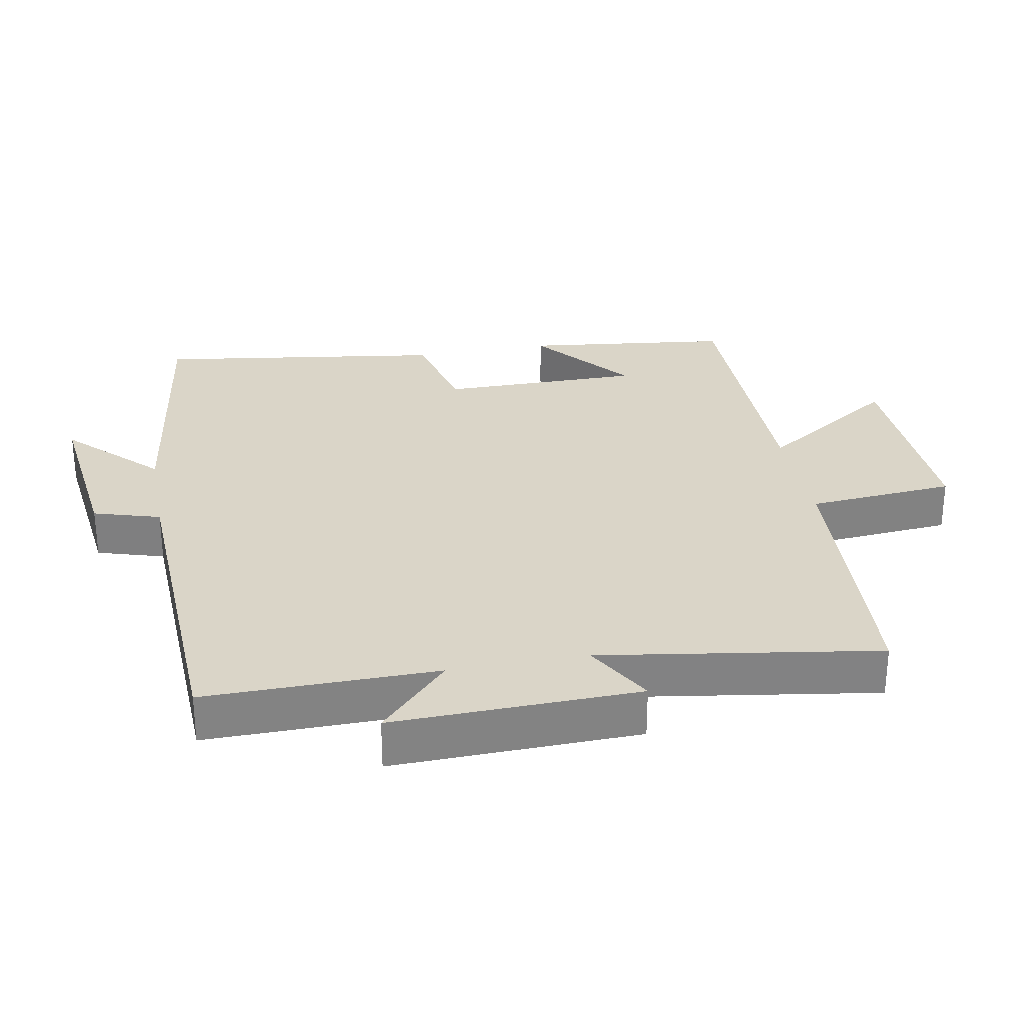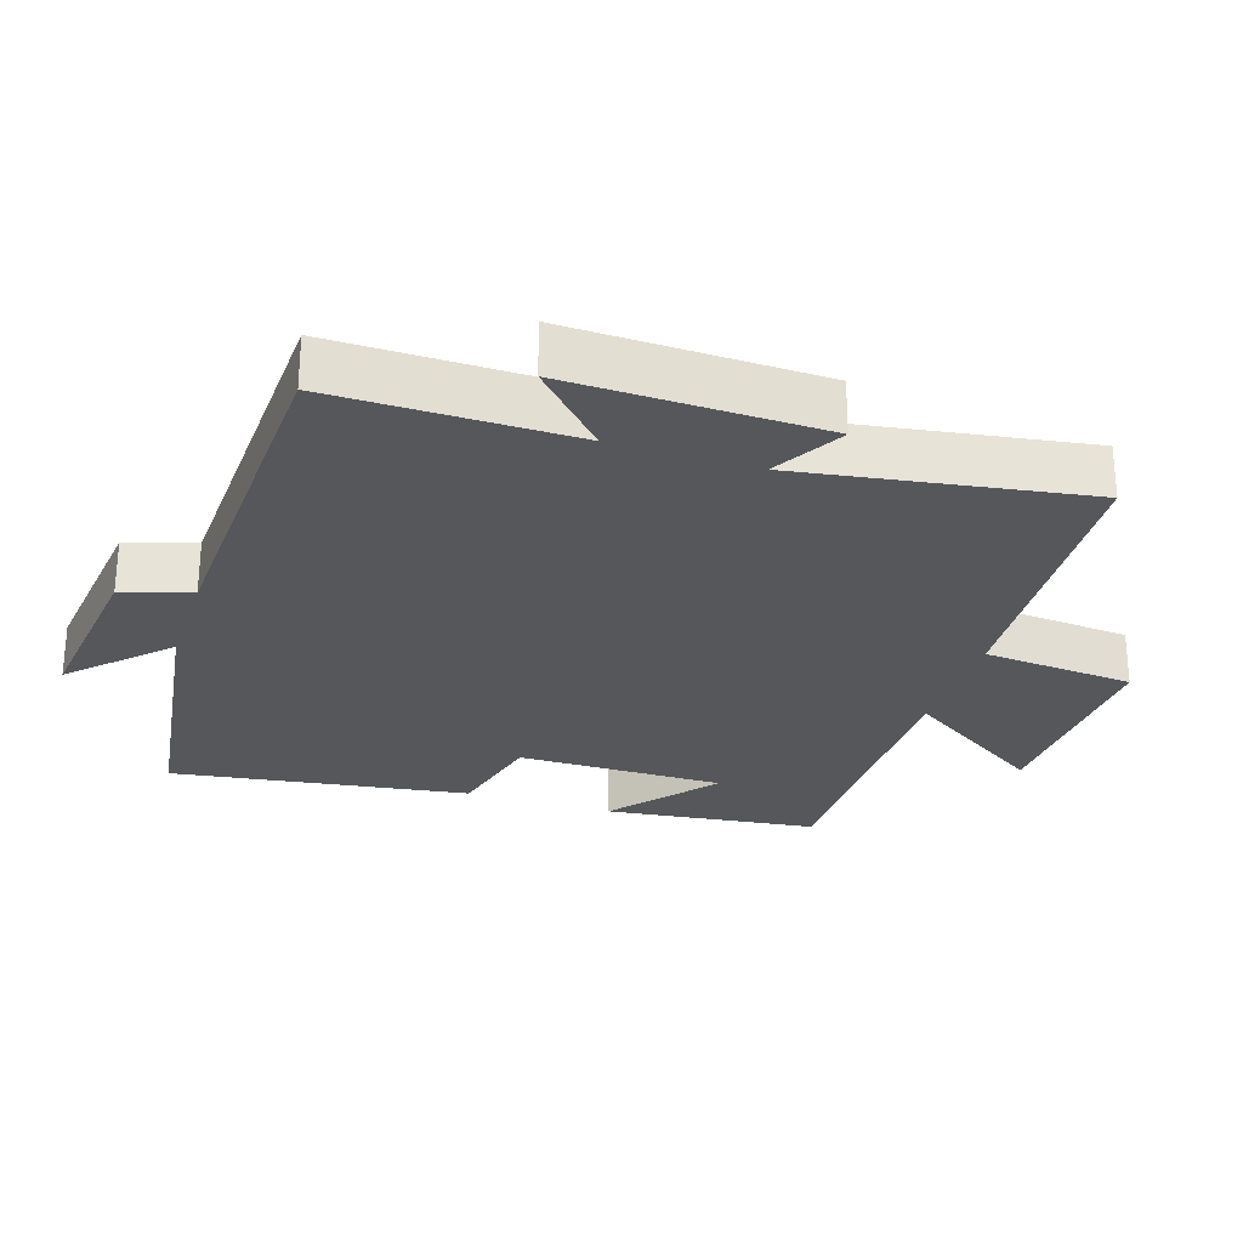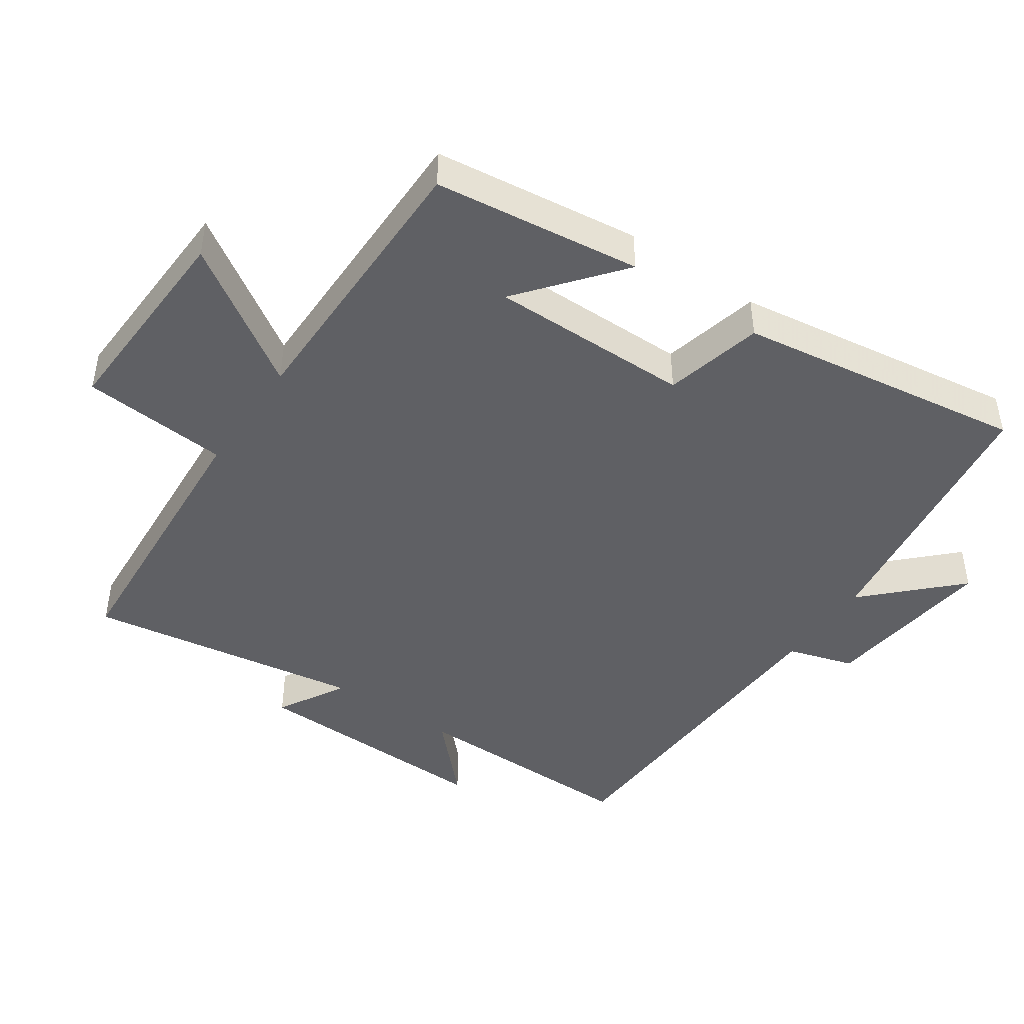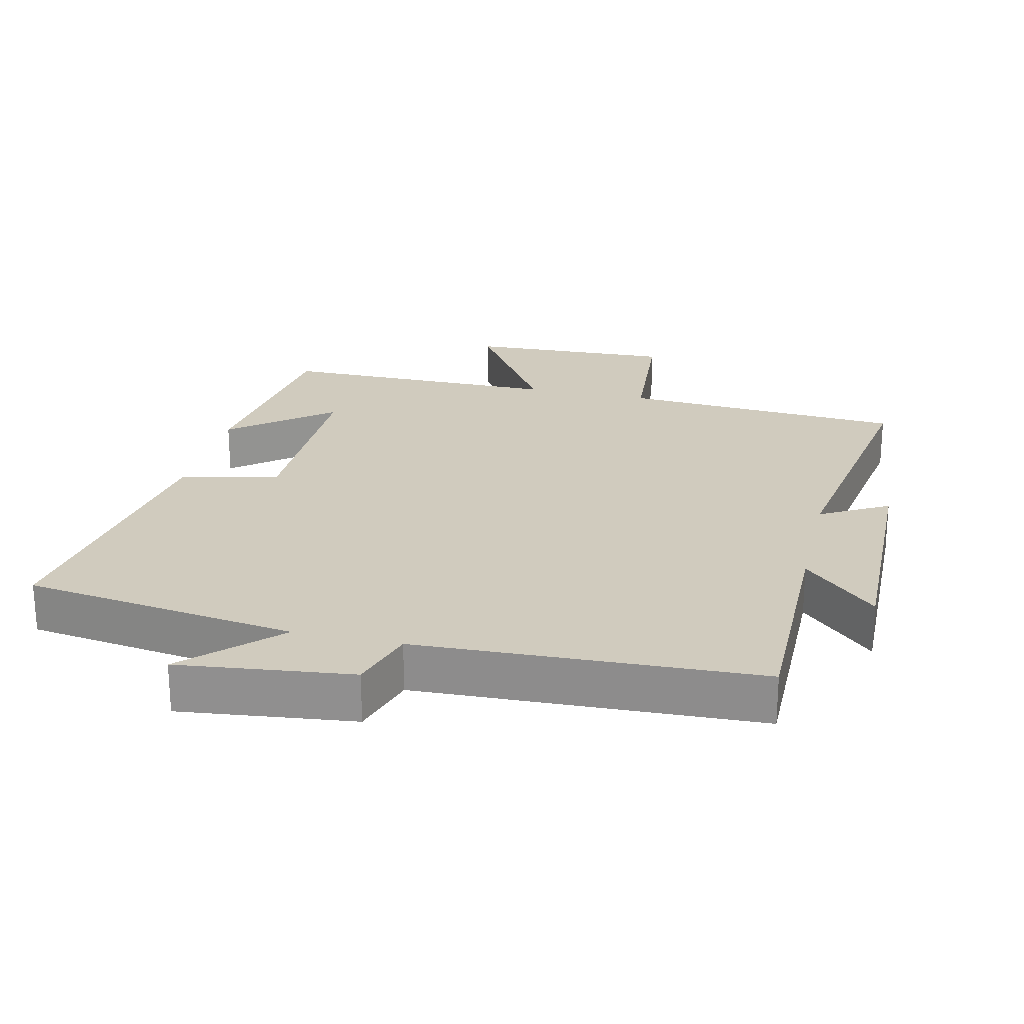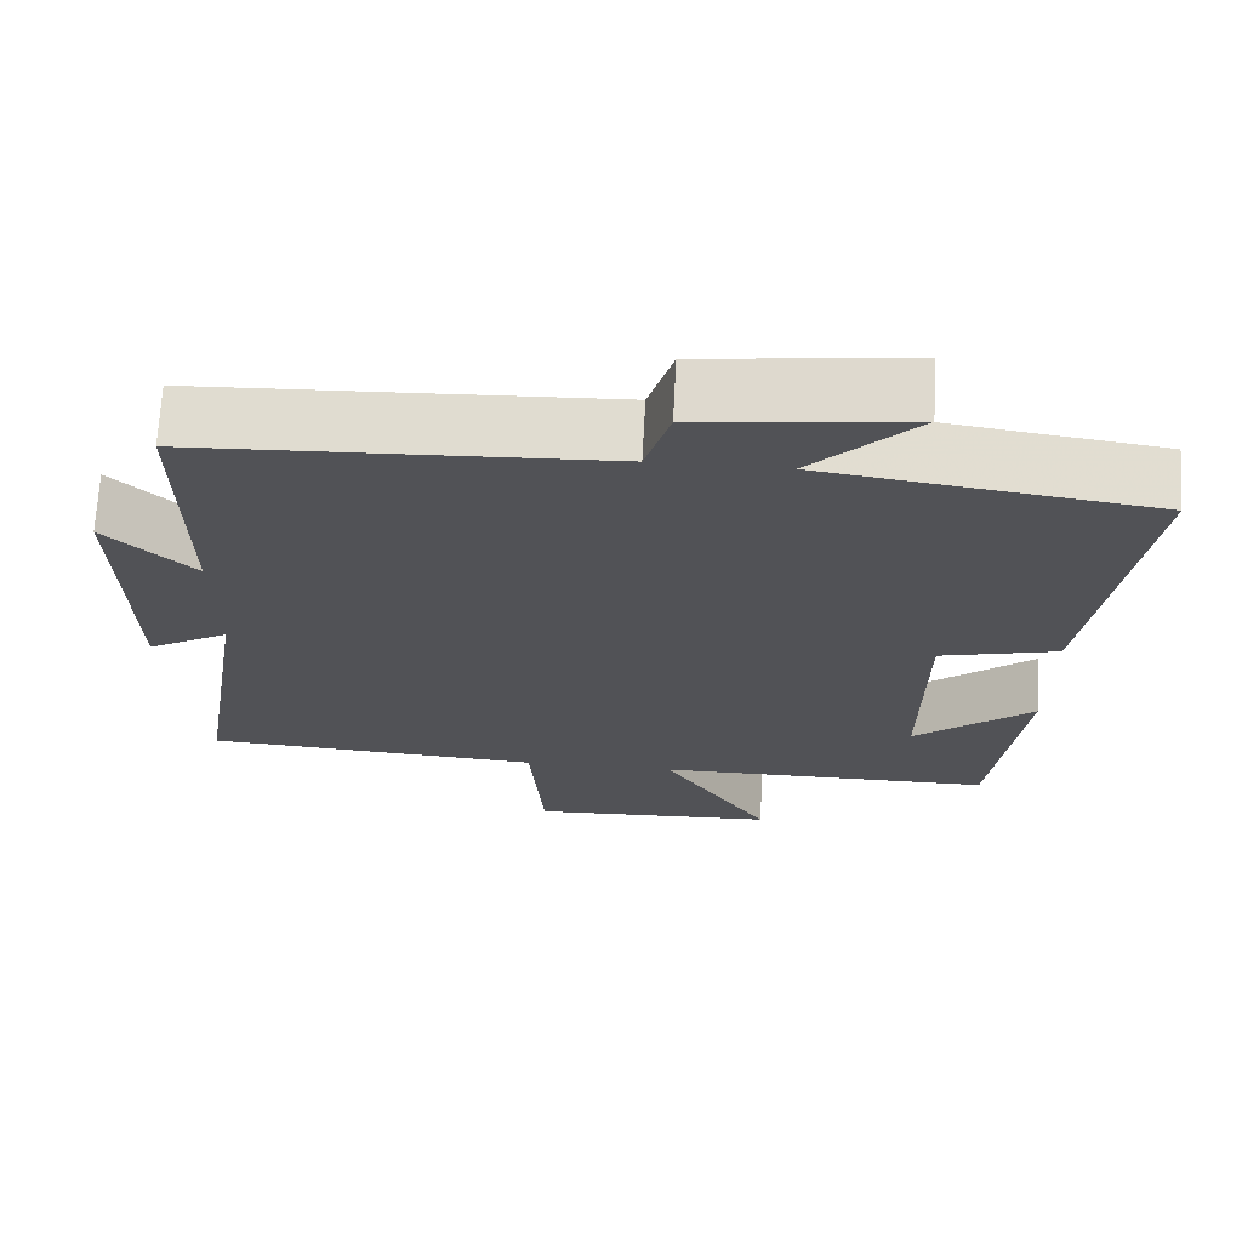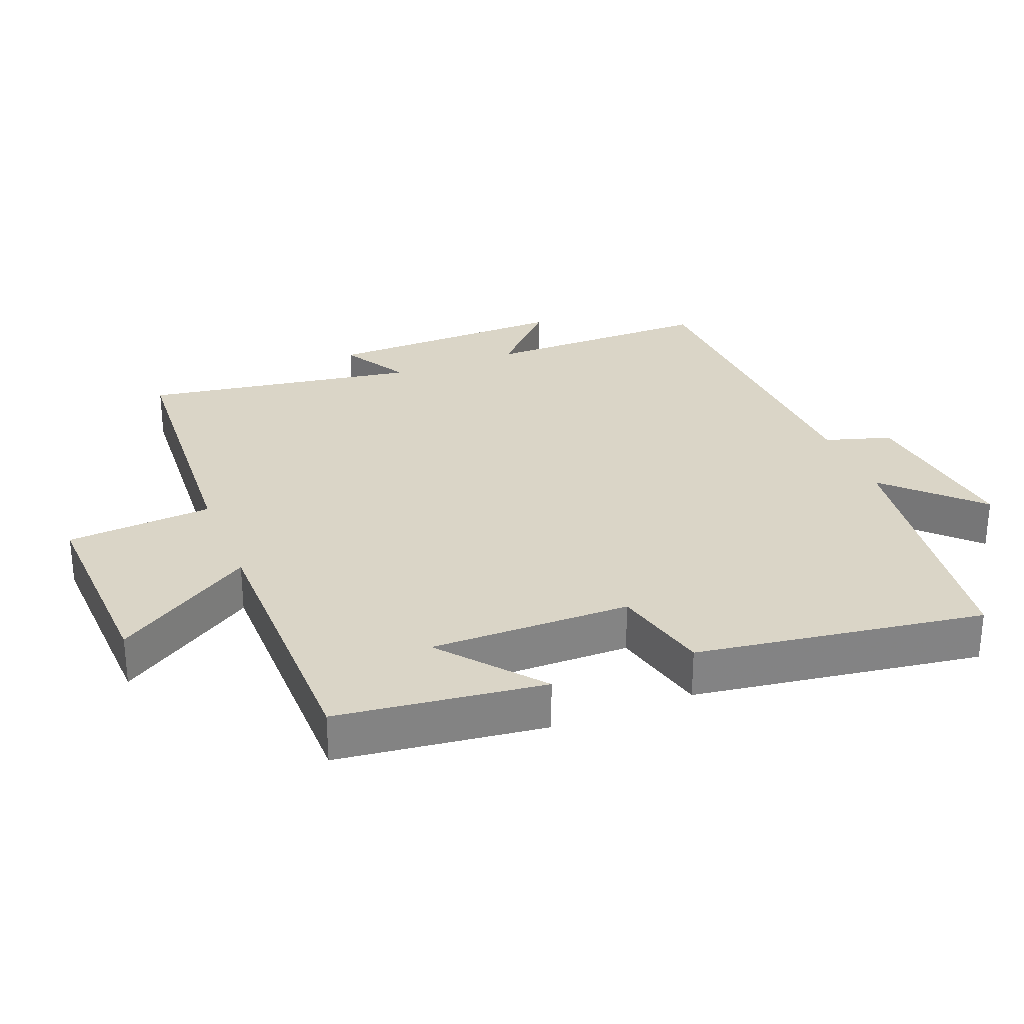
<metadata>
{"format":"obj","ext":"obj","renderer":"f3d","projection":"perspective","resolution":1024,"background":"white","views":[{"elev":29.3,"azim":79.3,"up":"+Y"},{"elev":-27.1,"azim":71.9,"up":"+Y"},{"elev":-45.2,"azim":-124.5,"up":"+Y"},{"elev":23.5,"azim":13.1,"up":"+Y"},{"elev":68.8,"azim":-177.0,"up":"+Z"},{"elev":29.0,"azim":-111.7,"up":"+Y"}]}
</metadata>
<code>
v -0.563 0.07 0.442
v -0.159 0.07 0.5
v -0.287 0.07 0.628
v -0.031 0.07 0.598
v -0.001 0.07 0.5
v 0.502 0.07 0.48
v 0.5 0.07 0.138
v 0.608 0.07 0.241
v 0.6 0.07 -0.121
v 0.5 0.07 -0.064
v 0.565 0.07 -0.472
v 0.146 0.07 -0.5
v 0.129 0.07 -0.717
v -0.177 0.07 -0.705
v -0.044 0.07 -0.5
v -0.462 0.07 -0.5
v -0.5 0.07 -0.195
v -0.353 0.07 -0.314
v -0.355 0.07 -0.018
v -0.5 0.07 0.017
v -0.563 0 0.442
v -0.159 0 0.5
v -0.287 0 0.628
v -0.031 0 0.598
v -0.001 0 0.5
v 0.502 0 0.48
v 0.5 0 0.138
v 0.608 0 0.241
v 0.6 0 -0.121
v 0.5 0 -0.064
v 0.565 0 -0.472
v 0.146 0 -0.5
v 0.129 0 -0.717
v -0.177 0 -0.705
v -0.044 0 -0.5
v -0.462 0 -0.5
v -0.5 0 -0.195
v -0.353 0 -0.314
v -0.355 0 -0.018
v -0.5 0 0.017
f 19 20 1 2
f 18 19 2
f 16 17 18
f 15 16 18
f 15 18 2
f 12 13 14 15
f 12 15 2
f 11 12 2
f 10 11 2
f 7 8 9 10
f 7 10 2 3
f 5 6 7
f 5 7 3
f 3 4 5
f 22 21 40 39
f 22 39 38
f 38 37 36
f 38 36 35
f 22 38 35
f 35 34 33 32
f 22 35 32
f 22 32 31
f 22 31 30
f 30 29 28 27
f 23 22 30 27
f 27 26 25
f 23 27 25
f 25 24 23
f 1 21 22 2
f 2 22 23 3
f 3 23 24 4
f 4 24 25 5
f 5 25 26 6
f 6 26 27 7
f 7 27 28 8
f 8 28 29 9
f 9 29 30 10
f 10 30 31 11
f 11 31 32 12
f 12 32 33 13
f 13 33 34 14
f 14 34 35 15
f 15 35 36 16
f 16 36 37 17
f 17 37 38 18
f 18 38 39 19
f 19 39 40 20
f 20 40 21 1

</code>
